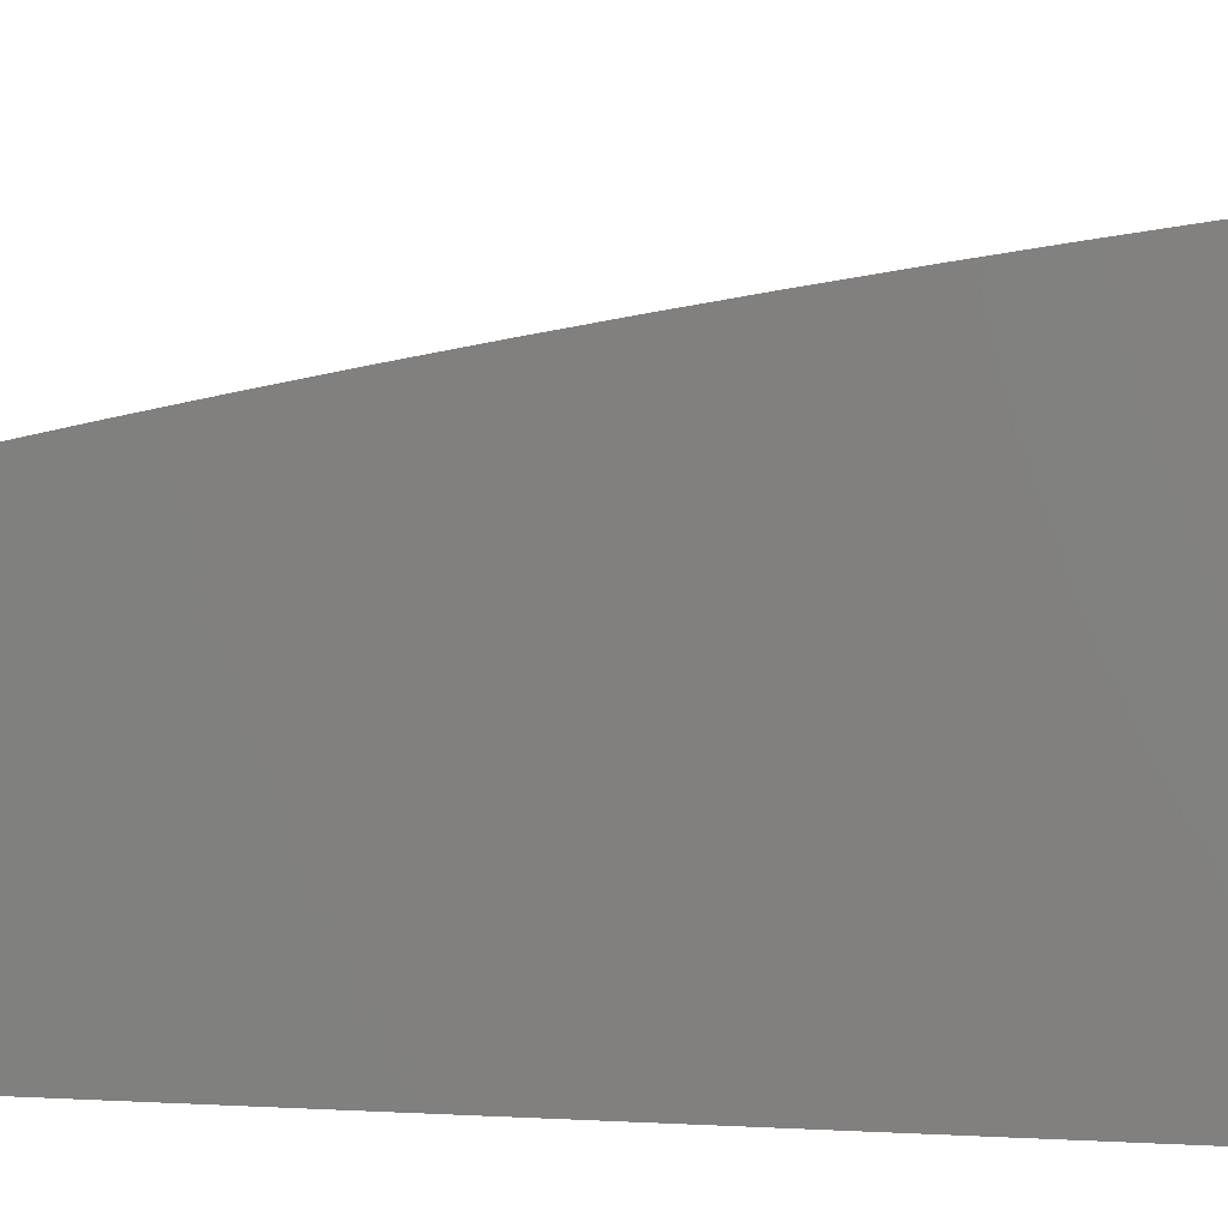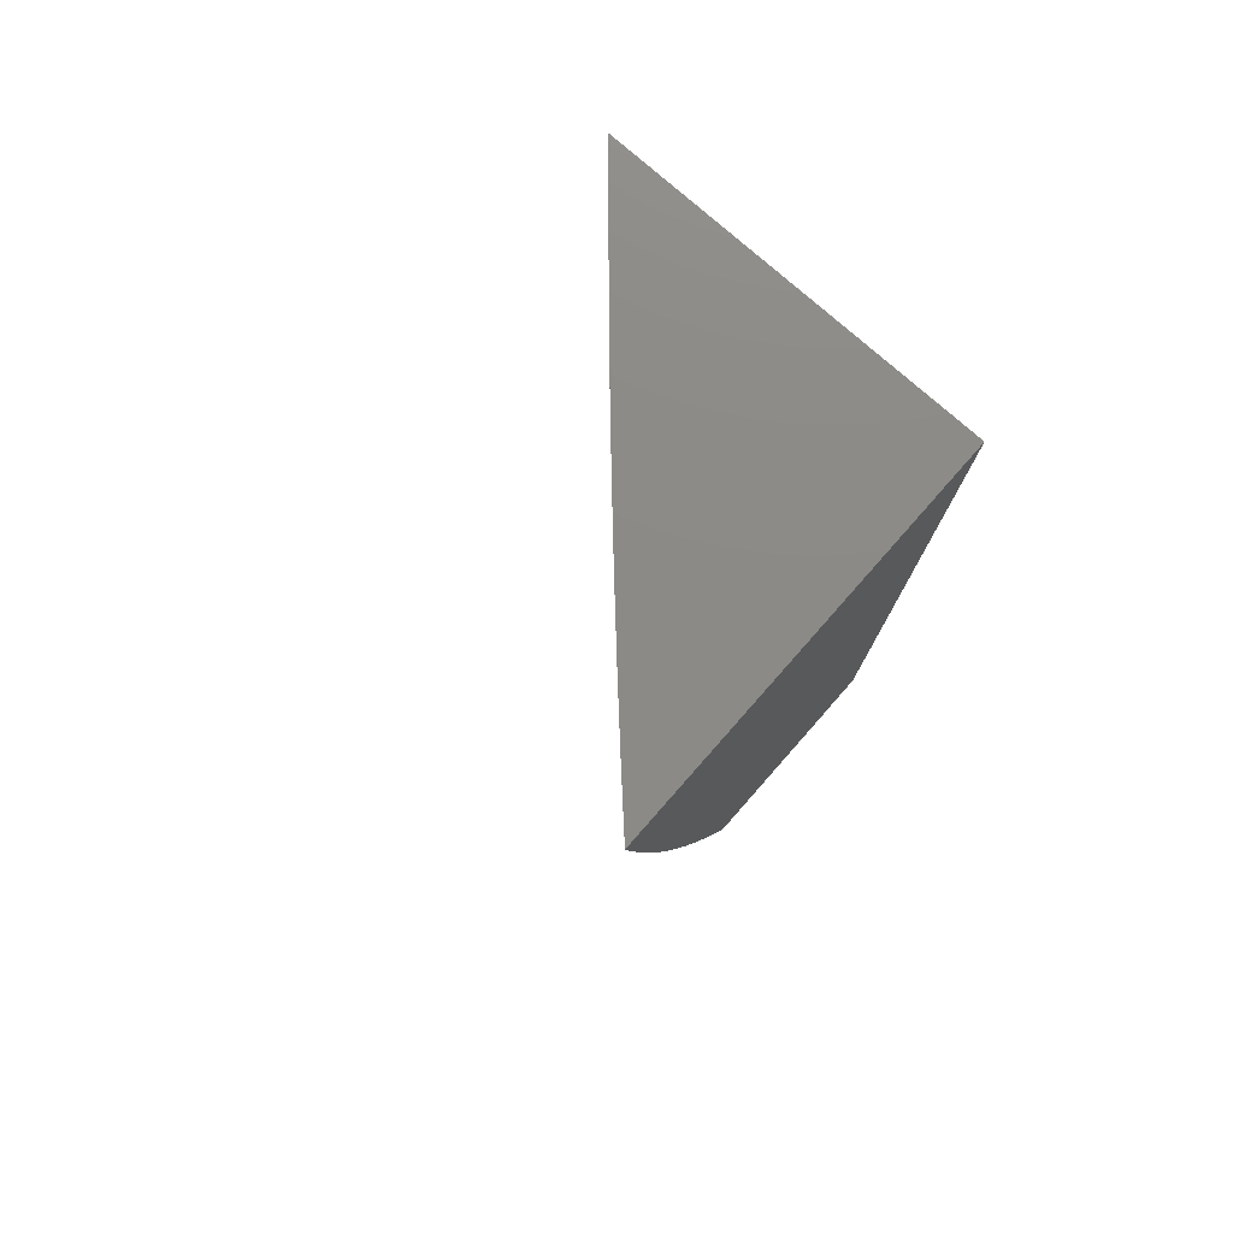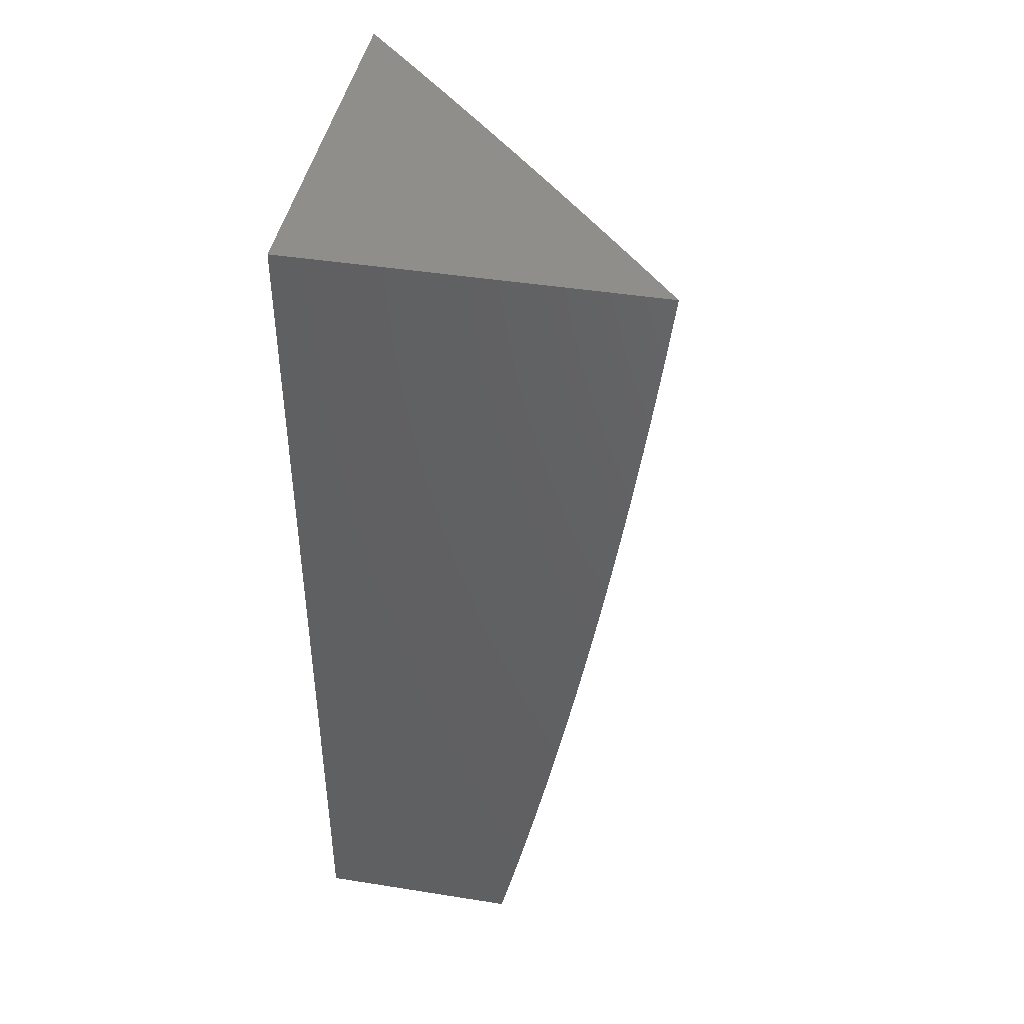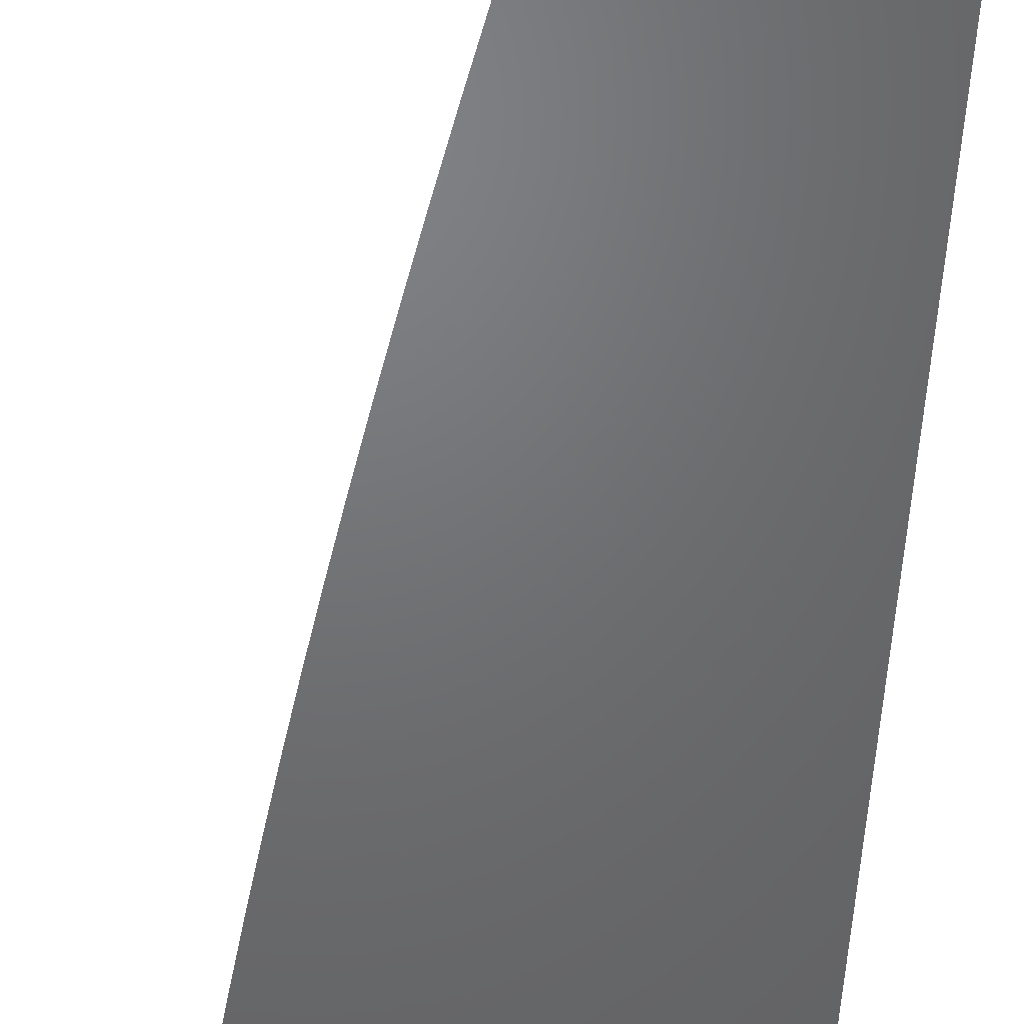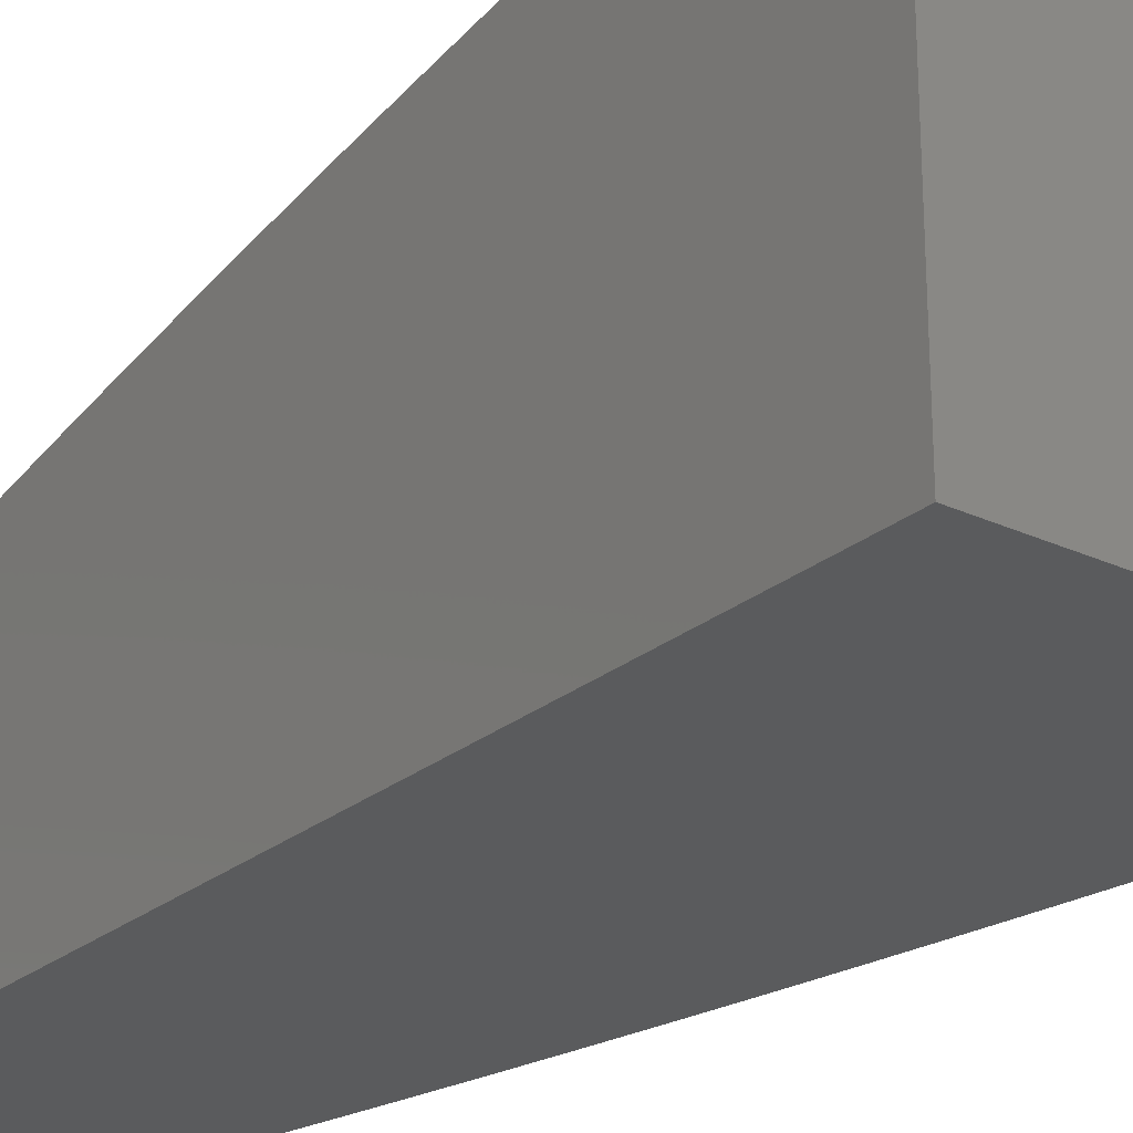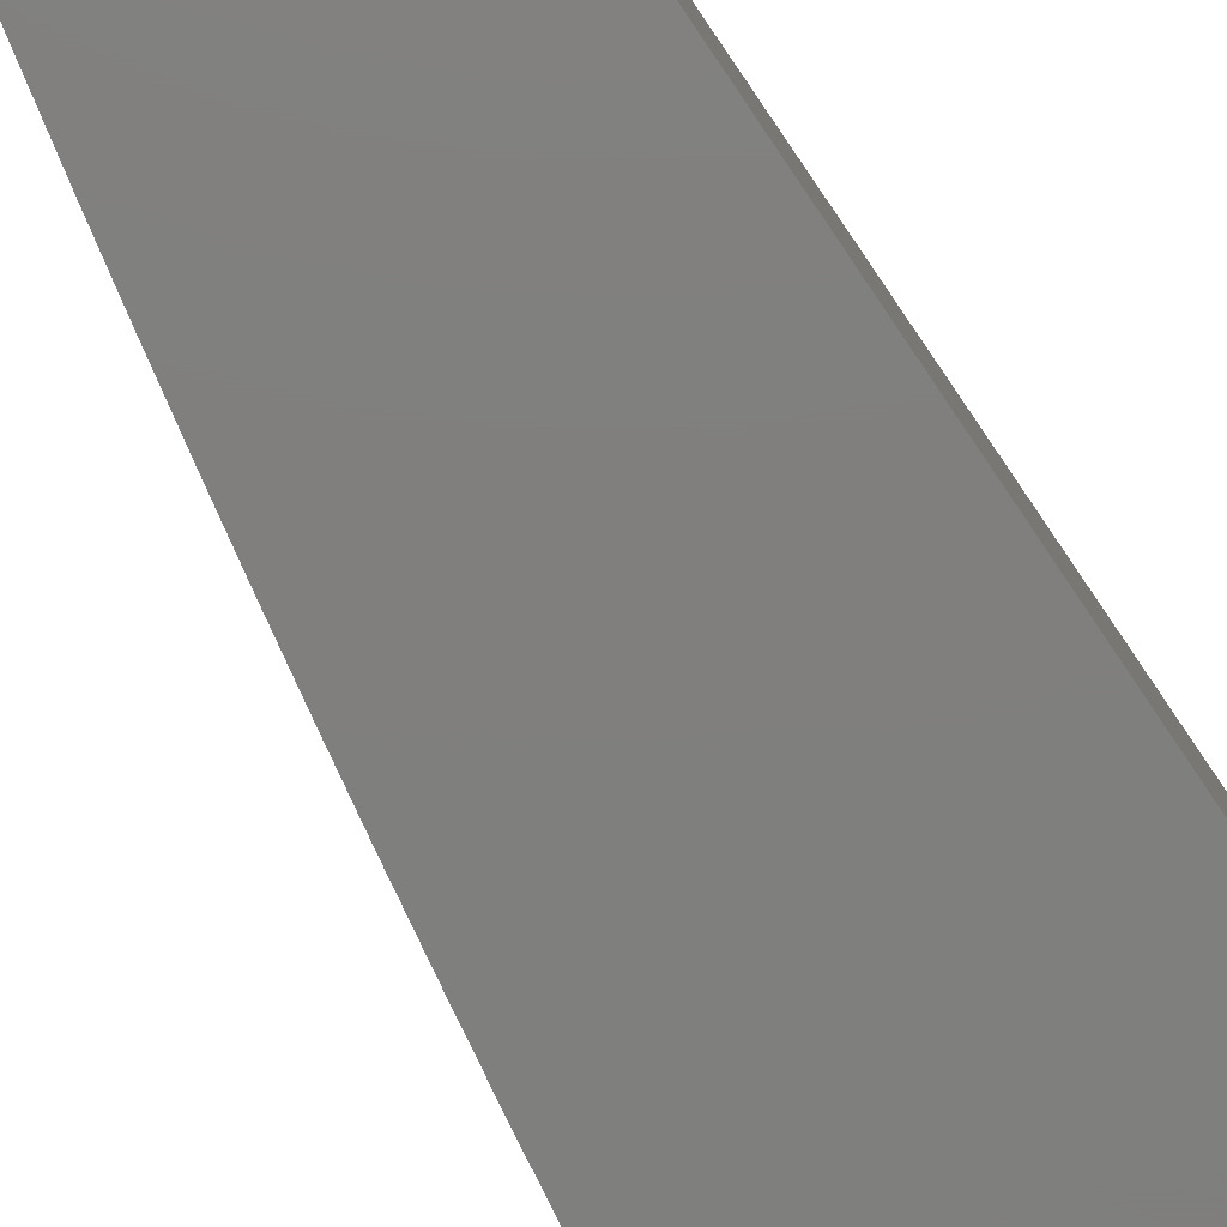
<metadata>
{"format":"stl","ext":"stl","renderer":"f3d","projection":"perspective","resolution":1024,"background":"white","views":[{"elev":4.1,"azim":-77.3,"up":"+Y"},{"elev":77.6,"azim":-138.6,"up":"+Z"},{"elev":43.4,"azim":10.6,"up":"+Z"},{"elev":-49.3,"azim":177.8,"up":"+Y"},{"elev":-25.0,"azim":-37.2,"up":"+Y"},{"elev":-79.2,"azim":-145.8,"up":"+Y"}]}
</metadata>
<code>
# stl→obj: 141 verts, 278 faces
v 8.236 7 -1.938
v 8.222 7 -2
v 8.208 7.032 -1.937
v 8.167 7.061 -2
v 8.16 7.085 -1.937
v 8.112 7.122 -2
v 8.111 7.138 -1.937
v 8.056 7.182 -2
v 8.063 7.191 -1.937
v 8.014 7.243 -1.937
v 8.07 7.198 -1.874
v 8.021 7.25 -1.874
v 8.078 7.204 -1.811
v 8.029 7.256 -1.811
v 8.085 7.21 -1.748
v 8.036 7.263 -1.748
v 8.092 7.217 -1.686
v 8.042 7.269 -1.686
v 8.098 7.222 -1.623
v 8.049 7.275 -1.623
v 8.104 7.228 -1.56
v 8.055 7.28 -1.56
v 8.111 7.233 -1.498
v 8.061 7.286 -1.498
v 8.116 7.239 -1.435
v 8.067 7.291 -1.435
v 8.122 7.244 -1.373
v 8.072 7.296 -1.373
v 8.127 7.248 -1.31
v 8.078 7.301 -1.31
v 8.132 7.253 -1.248
v 8.083 7.305 -1.248
v 8.137 7.257 -1.186
v 8.087 7.31 -1.186
v 8.141 7.261 -1.124
v 8.092 7.314 -1.124
v 8.146 7.265 -1.062
v 8.096 7.318 -1.062
v 8.15 7.268 -1
v 8.1 7.321 -1
v 8.046 7.37 -1.062
v 8.05 7.374 -1
v 8 7.418 -1.063
v 8 7.426 -1
v 8 7.242 -2
v 8 7.257 -1.938
v 8 7.272 -1.876
v 8 7.286 -1.814
v 8 7.299 -1.752
v 8 7.313 -1.69
v 8 7.325 -1.628
v 8 7.337 -1.565
v 8.006 7.333 -1.56
v 8.012 7.338 -1.498
v 8.017 7.343 -1.435
v 8.023 7.348 -1.373
v 8.028 7.353 -1.31
v 8.033 7.358 -1.248
v 8.038 7.362 -1.186
v 8.042 7.366 -1.124
v 8 7.349 -1.503
v 8 7.36 -1.44
v 8 7.371 -1.378
v 8 7.381 -1.315
v 8 7.391 -1.252
v 8 7.401 -1.189
v 8 7.409 -1.126
v 8.199 7.215 -1
v 8.195 7.212 -1.062
v 8.191 7.208 -1.124
v 8.186 7.204 -1.186
v 8.181 7.2 -1.248
v 8.176 7.195 -1.31
v 8.171 7.191 -1.373
v 8.165 7.186 -1.435
v 8.159 7.181 -1.498
v 8.153 7.175 -1.56
v 8.147 7.17 -1.623
v 8.14 7.164 -1.686
v 8.134 7.158 -1.748
v 8.126 7.152 -1.811
v 8.119 7.145 -1.874
v 8.248 7.162 -1
v 8.244 7.159 -1.062
v 8.239 7.155 -1.124
v 8.235 7.151 -1.186
v 8.23 7.147 -1.248
v 8.225 7.142 -1.31
v 8.22 7.137 -1.373
v 8.214 7.133 -1.435
v 8.208 7.128 -1.498
v 8.202 7.122 -1.56
v 8.196 7.117 -1.623
v 8.189 7.111 -1.686
v 8.182 7.105 -1.748
v 8.175 7.099 -1.811
v 8.167 7.092 -1.874
v 8.296 7.108 -1
v 8.292 7.105 -1.062
v 8.288 7.101 -1.124
v 8.283 7.097 -1.186
v 8.278 7.093 -1.248
v 8.273 7.089 -1.31
v 8.268 7.084 -1.373
v 8.262 7.079 -1.435
v 8.256 7.074 -1.498
v 8.25 7.069 -1.56
v 8.244 7.063 -1.623
v 8.237 7.058 -1.686
v 8.23 7.052 -1.748
v 8.223 7.045 -1.811
v 8.215 7.039 -1.874
v 8.344 7.054 -1
v 8.34 7.051 -1.062
v 8.336 7.047 -1.124
v 8.331 7.043 -1.186
v 8.326 7.039 -1.248
v 8.321 7.035 -1.31
v 8.316 7.03 -1.373
v 8.31 7.025 -1.435
v 8.304 7.02 -1.498
v 8.298 7.015 -1.56
v 8.292 7.01 -1.623
v 8.285 7.004 -1.686
v 8.275 7 -1.752
v 8.263 7 -1.814
v 8.392 7 -1
v 8.385 7 -1.063
v 8.377 7 -1.126
v 8.369 7 -1.189
v 8.36 7 -1.252
v 8.351 7 -1.315
v 8.342 7 -1.377
v 8.332 7 -1.44
v 8.321 7 -1.502
v 8.311 7 -1.565
v 8.299 7 -1.627
v 8.288 7 -1.69
v 8.25 7 -1.876
v 8 7 -1
v 8 7 -2
f 1 2 3
f 3 2 4
f 3 4 5
f 5 4 6
f 5 6 7
f 7 6 8
f 7 8 9
f 9 8 10
f 9 10 11
f 11 10 12
f 11 12 13
f 13 12 14
f 13 14 15
f 15 14 16
f 15 16 17
f 17 16 18
f 17 18 19
f 19 18 20
f 19 20 21
f 21 20 22
f 21 22 23
f 23 22 24
f 23 24 25
f 25 24 26
f 25 26 27
f 27 26 28
f 27 28 29
f 29 28 30
f 29 30 31
f 31 30 32
f 31 32 33
f 33 32 34
f 33 34 35
f 35 34 36
f 35 36 37
f 37 36 38
f 37 38 39
f 39 38 40
f 40 38 41
f 40 41 42
f 42 41 43
f 42 43 44
f 8 45 10
f 10 45 46
f 10 46 12
f 12 46 47
f 12 47 48
f 12 48 14
f 14 48 49
f 14 49 16
f 16 49 50
f 16 50 18
f 18 50 51
f 18 51 20
f 20 51 52
f 20 52 22
f 22 52 53
f 22 53 24
f 24 53 54
f 24 54 26
f 26 54 55
f 26 55 28
f 28 55 56
f 28 56 30
f 30 56 57
f 30 57 32
f 32 57 58
f 32 58 34
f 34 58 59
f 34 59 36
f 36 59 60
f 36 60 38
f 38 60 41
f 52 61 53
f 53 61 54
f 61 62 54
f 54 62 55
f 62 63 55
f 55 63 56
f 63 64 56
f 56 64 57
f 64 65 57
f 57 65 58
f 65 66 58
f 58 66 59
f 66 67 59
f 59 67 60
f 60 67 41
f 41 67 43
f 39 68 37
f 37 68 69
f 37 69 35
f 35 69 70
f 35 70 33
f 33 70 71
f 33 71 31
f 31 71 72
f 31 72 29
f 29 72 73
f 29 73 27
f 27 73 74
f 27 74 25
f 25 74 75
f 25 75 23
f 23 75 76
f 23 76 21
f 21 76 77
f 21 77 19
f 19 77 78
f 19 78 17
f 17 78 79
f 17 79 15
f 15 79 80
f 15 80 13
f 13 80 81
f 13 81 11
f 11 81 82
f 11 82 9
f 9 82 7
f 68 83 69
f 69 83 84
f 69 84 70
f 70 84 85
f 70 85 71
f 71 85 86
f 71 86 72
f 72 86 87
f 72 87 73
f 73 87 88
f 73 88 74
f 74 88 89
f 74 89 75
f 75 89 90
f 75 90 76
f 76 90 91
f 76 91 77
f 77 91 92
f 77 92 78
f 78 92 93
f 78 93 79
f 79 93 94
f 79 94 80
f 80 94 95
f 80 95 81
f 81 95 96
f 81 96 82
f 82 96 97
f 82 97 7
f 7 97 5
f 83 98 84
f 84 98 99
f 84 99 85
f 85 99 100
f 85 100 86
f 86 100 101
f 86 101 87
f 87 101 102
f 87 102 88
f 88 102 103
f 88 103 89
f 89 103 104
f 89 104 90
f 90 104 105
f 90 105 91
f 91 105 106
f 91 106 92
f 92 106 107
f 92 107 93
f 93 107 108
f 93 108 94
f 94 108 109
f 94 109 95
f 95 109 110
f 95 110 96
f 96 110 111
f 96 111 97
f 97 111 112
f 97 112 5
f 5 112 3
f 98 113 99
f 99 113 114
f 99 114 100
f 100 114 115
f 100 115 101
f 101 115 116
f 101 116 102
f 102 116 117
f 102 117 103
f 103 117 118
f 103 118 104
f 104 118 119
f 104 119 105
f 105 119 120
f 105 120 106
f 106 120 121
f 106 121 107
f 107 121 122
f 107 122 108
f 108 122 123
f 108 123 109
f 109 123 124
f 109 124 110
f 110 124 125
f 110 125 126
f 127 128 113
f 113 128 114
f 114 128 115
f 115 128 129
f 115 129 116
f 116 129 130
f 116 130 117
f 117 130 131
f 117 131 118
f 118 131 132
f 118 132 119
f 119 132 133
f 119 133 120
f 120 133 134
f 120 134 121
f 121 134 135
f 121 135 122
f 122 135 136
f 122 136 123
f 123 136 137
f 123 137 124
f 124 137 138
f 124 138 125
f 110 126 111
f 111 126 139
f 111 139 112
f 112 139 1
f 112 1 3
f 44 43 140
f 140 43 67
f 140 67 66
f 66 65 140
f 140 65 64
f 140 64 63
f 63 62 140
f 140 62 61
f 140 61 52
f 52 51 140
f 140 51 50
f 140 50 49
f 140 49 141
f 141 49 48
f 141 48 47
f 47 46 141
f 141 46 45
f 45 8 141
f 141 8 6
f 141 6 4
f 4 2 141
f 127 113 140
f 140 113 98
f 140 98 83
f 83 68 140
f 140 68 39
f 140 39 40
f 40 42 140
f 140 42 44
f 2 1 141
f 141 1 139
f 141 139 126
f 126 125 141
f 141 125 140
f 140 125 138
f 140 138 137
f 137 136 140
f 140 136 135
f 140 135 134
f 134 133 140
f 140 133 132
f 140 132 131
f 131 130 140
f 140 130 129
f 140 129 128
f 128 127 140

</code>
